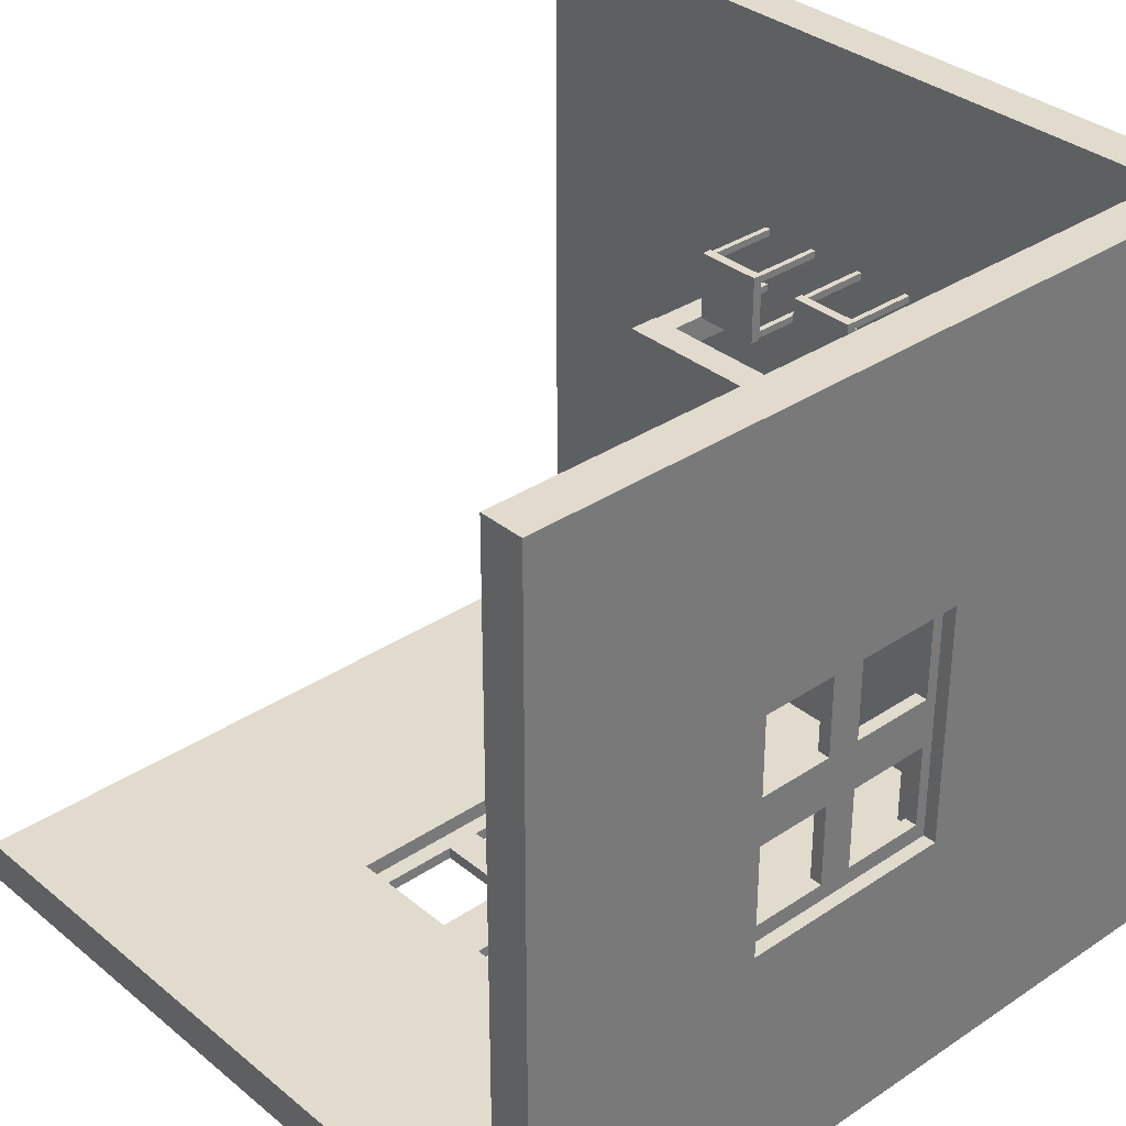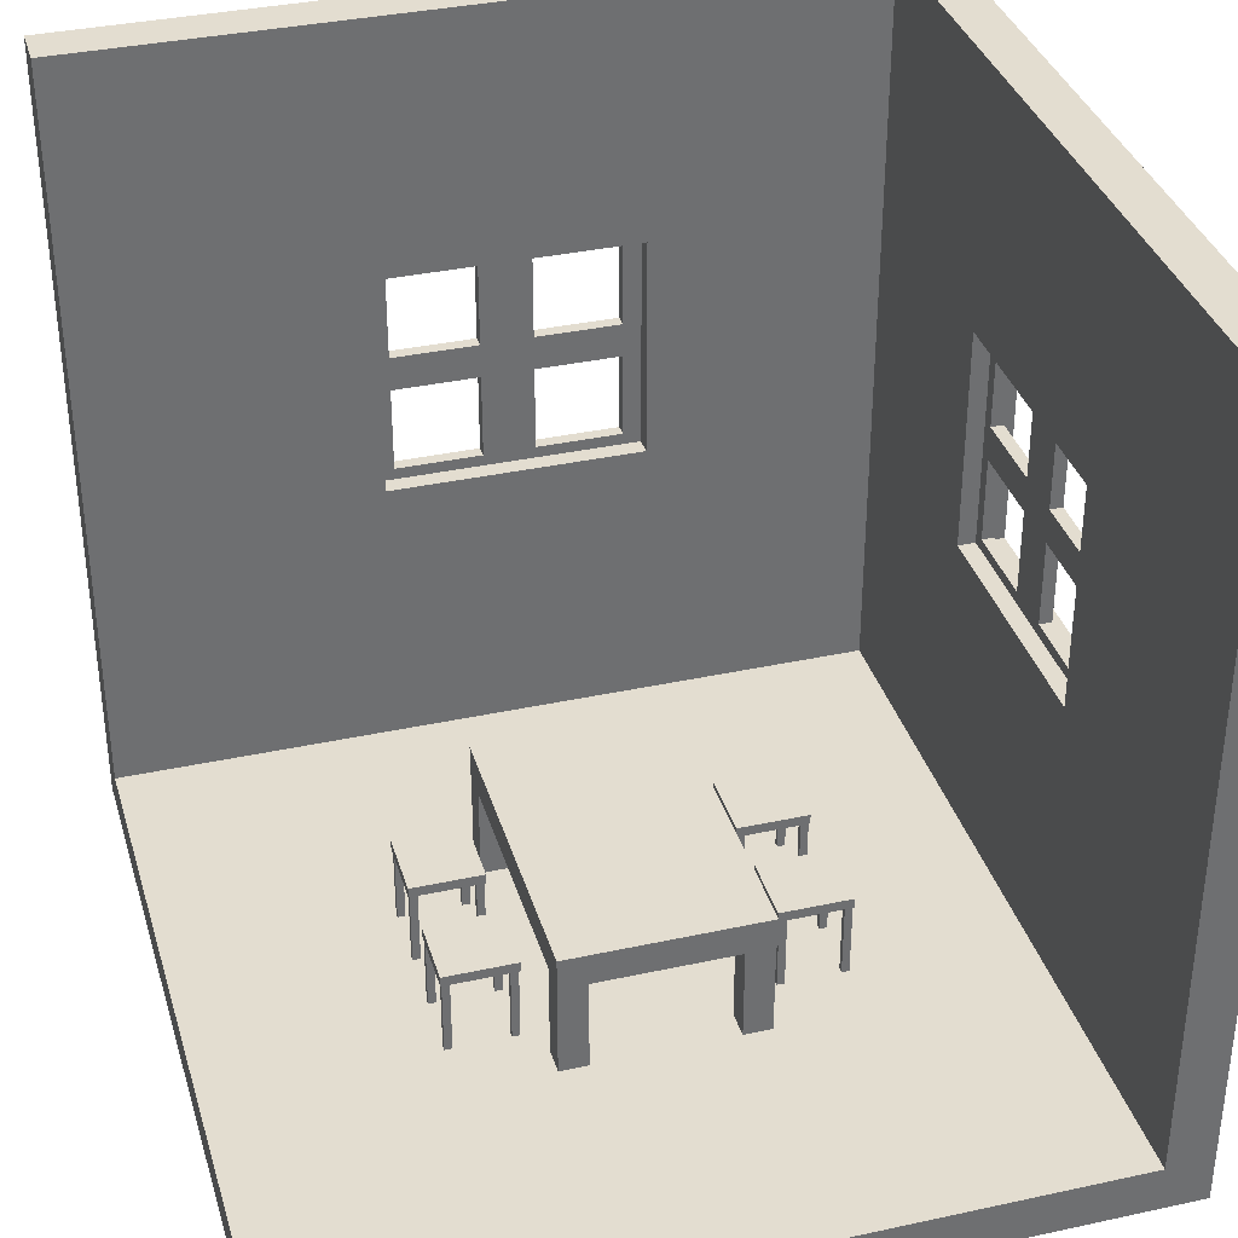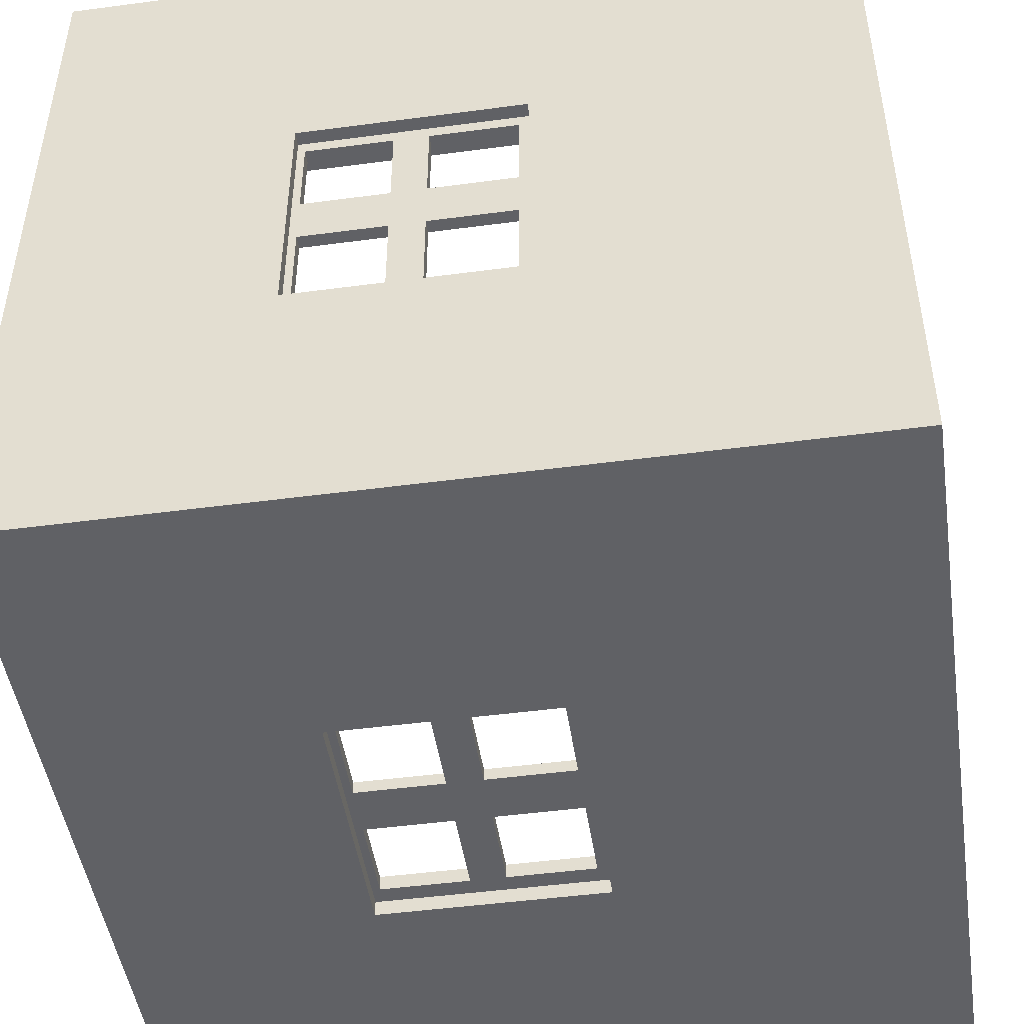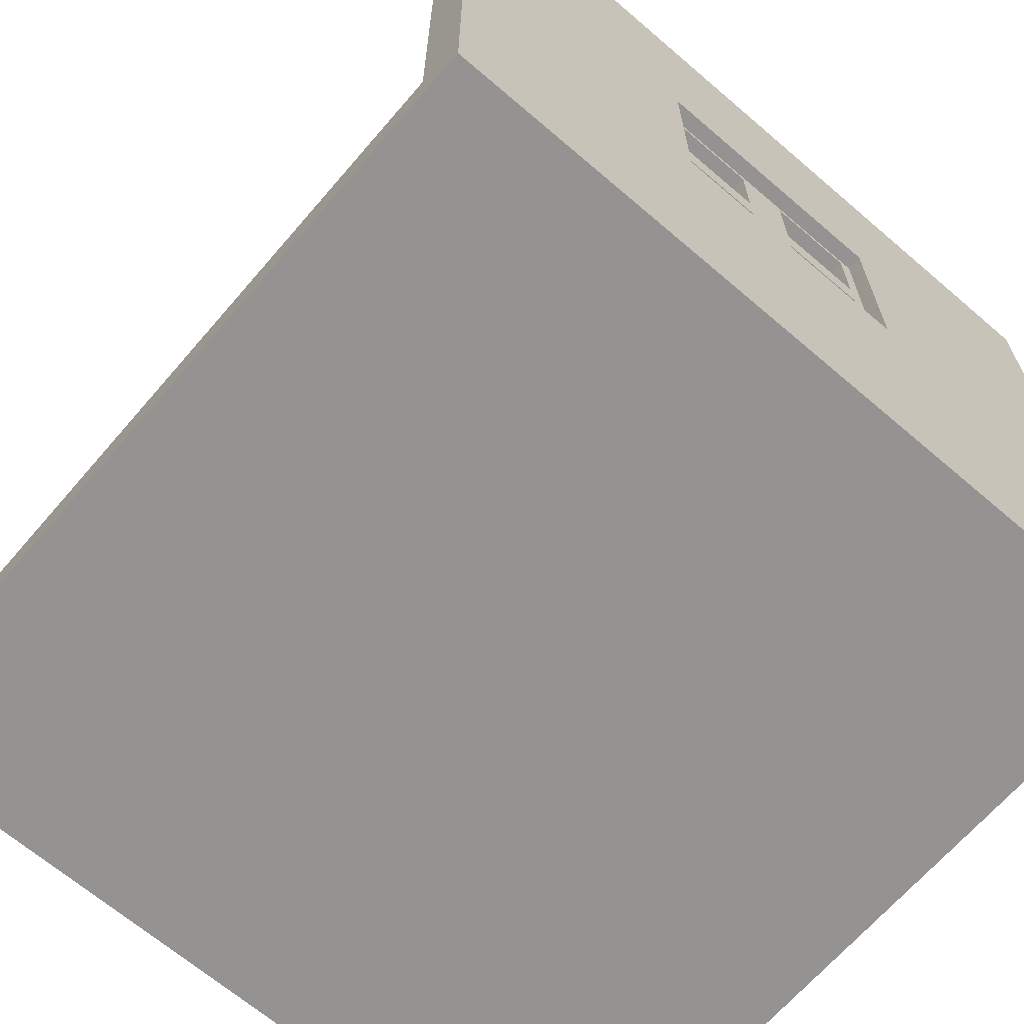
<metadata>
{"format":"obj","ext":"obj","renderer":"f3d","projection":"perspective","resolution":1024,"background":"white","views":[{"elev":33.9,"azim":-132.2,"up":"+Z"},{"elev":35.6,"azim":74.0,"up":"+Y"},{"elev":-47.8,"azim":-81.5,"up":"+Z"},{"elev":-66.8,"azim":139.3,"up":"+Y"}]}
</metadata>
<code>
o Room
v 5.009 5.009 -5.009
v -1.584 -0.9443 -4.659
v -4.682 -0.9443 1.536
v -1.584 1.855 -4.659
v 5.009 -5.009 -5.009
v -4.682 1.855 1.536
v 1.564 -0.9443 -4.659
v -4.456 -4.43 -4.439
v -4.682 -0.9443 -1.612
v 5.009 -5.009 5.009
v 1.564 1.855 -4.659
v -4.682 1.855 -1.612
v -5.009 5.009 -5.009
v -1.584 -0.9443 -4.817
v -4.84 -0.9443 1.536
v -5.009 -5.009 -5.009
v -4.84 1.855 1.536
v -1.584 1.855 -4.817
v -5.009 5.009 5.009
v 1.564 -0.9443 -4.816
v -4.84 -0.9443 -1.612
v -5.009 -5.009 5.009
v 1.564 1.855 -4.816
v -4.84 1.855 -1.612
v -4.456 5.009 -4.439
v -4.456 5.009 5.009
v 5.009 5.009 -4.439
v 5.009 -4.43 5.009
v -4.456 -4.43 5.009
v 5.009 -4.43 -4.439
v -5.009 -0.9443 1.536
v -5.009 1.855 1.536
v -5.009 1.855 -1.612
v -5.009 -0.9443 -1.612
v -1.584 -0.9443 -5.009
v -1.584 1.855 -5.009
v 1.564 1.855 -5.009
v 1.564 -0.9443 -5.009
v -4.456 1.855 -1.612
v -4.456 -0.9443 -1.612
v -4.456 -0.9443 1.536
v -4.456 1.855 1.536
v -1.584 -0.9443 -4.439
v -1.584 1.855 -4.439
v 1.564 1.855 -4.439
v 1.564 -0.9443 -4.439
v -1.425 -0.8007 -4.659
v -1.425 0.2657 -4.659
v -1.425 0.6944 -4.659
v -1.425 1.761 -4.659
v -0.3589 0.2657 -4.659
v -0.3589 0.6944 -4.659
v 0.277 1.761 -4.659
v 1.343 1.761 -4.659
v -0.3589 1.761 -4.659
v -0.3589 -0.8007 -4.659
v 0.277 0.2657 -4.659
v 0.277 0.6944 -4.659
v 0.277 -0.8007 -4.659
v 1.343 -0.8007 -4.659
v 1.343 0.2657 -4.659
v 1.343 0.6944 -4.659
v -1.425 1.761 -4.817
v -0.3589 1.761 -4.817
v 0.277 0.2657 -4.816
v 0.277 0.6944 -4.816
v 1.343 0.2657 -4.816
v 1.343 0.6944 -4.816
v 1.343 1.761 -4.816
v 0.277 1.761 -4.816
v -1.425 -0.8007 -4.817
v -1.425 0.2657 -4.817
v -1.425 0.6944 -4.817
v -0.3589 -0.8007 -4.817
v 0.277 -0.8007 -4.816
v 1.343 -0.8007 -4.816
v -0.3589 0.2657 -4.817
v -0.3589 0.6944 -4.817
v -4.84 0.2657 0.3105
v -4.682 0.2657 0.3105
v -4.84 -0.8007 0.3105
v -4.682 -0.8007 0.3105
v -4.84 0.2657 1.377
v -4.682 0.2657 1.377
v -4.682 -0.8007 1.377
v -4.84 -0.8007 1.377
v -4.682 0.2657 -1.392
v -4.84 0.2657 -1.392
v -4.84 -0.8007 -1.392
v -4.682 -0.8007 -1.392
v -4.84 0.2657 -0.3255
v -4.682 0.2657 -0.3255
v -4.682 -0.8007 -0.3255
v -4.84 -0.8007 -0.3255
v -4.682 1.761 -1.392
v -4.84 1.761 -1.392
v -4.84 0.6944 -1.392
v -4.682 0.6944 -1.392
v -4.84 1.761 -0.3255
v -4.682 1.761 -0.3255
v -4.682 0.6944 -0.3255
v -4.84 0.6944 -0.3255
v -4.682 1.761 0.3105
v -4.84 1.761 0.3105
v -4.84 0.6944 0.3105
v -4.682 0.6944 0.3105
v -4.84 1.761 1.377
v -4.682 1.761 1.377
v -4.682 0.6944 1.377
v -4.84 0.6944 1.377
f 25 13 26
f 22 28 29
f 16 22 34
f 13 32 19
f 5 22 16
f 5 27 30
f 5 16 38
f 13 37 36
f 25 40 8
f 26 29 42
f 25 43 44
f 30 27 46
f 8 28 30
f 25 27 1
f 13 19 26
f 25 1 13
f 26 19 22
f 22 10 28
f 29 26 22
f 33 13 16
f 22 19 32
f 22 32 31
f 34 33 16
f 22 31 34
f 13 33 32
f 5 10 22
f 30 28 10
f 5 1 27
f 30 10 5
f 37 1 5
f 16 13 36
f 16 36 35
f 38 37 5
f 16 35 38
f 13 1 37
f 25 39 40
f 42 39 25
f 29 8 40
f 29 40 41
f 42 25 26
f 29 41 42
f 25 8 43
f 46 43 8
f 27 25 44
f 27 44 45
f 46 8 30
f 27 45 46
f 8 29 28
f 53 11 55
f 4 48 49
f 61 11 62
f 7 45 11
f 4 43 2
f 46 2 43
f 4 45 44
f 20 37 38
f 20 67 68
f 64 18 70
f 72 18 73
f 18 35 36
f 35 20 38
f 23 36 37
f 56 77 74
f 47 72 48
f 74 47 56
f 48 77 51
f 60 67 76
f 57 75 65
f 59 76 75
f 57 67 61
f 62 69 68
f 58 70 53
f 58 68 66
f 53 69 54
f 52 64 78
f 50 73 63
f 49 78 73
f 50 64 55
f 79 82 80
f 84 86 83
f 85 81 86
f 80 83 79
f 90 88 89
f 94 92 93
f 93 89 94
f 91 87 92
f 96 98 95
f 100 102 99
f 101 97 102
f 95 99 96
f 104 106 103
f 110 108 109
f 105 109 106
f 103 107 104
f 100 12 103
f 6 84 109
f 87 12 98
f 12 40 39
f 3 42 41
f 3 40 9
f 12 42 6
f 24 34 21
f 21 88 97
f 104 17 99
f 83 15 110
f 15 32 17
f 21 31 15
f 24 32 33
f 56 47 2
f 2 7 60
f 59 57 58
f 2 60 59
f 52 51 56
f 56 2 59
f 59 58 53
f 52 56 59
f 4 50 55
f 55 52 59
f 53 54 11
f 55 59 53
f 11 4 55
f 49 50 4
f 4 2 47
f 48 51 52
f 4 47 48
f 48 52 49
f 62 58 57
f 61 60 7
f 62 57 61
f 11 54 62
f 61 7 11
f 7 46 45
f 4 44 43
f 46 7 2
f 4 11 45
f 20 23 37
f 69 23 20
f 20 76 67
f 68 69 20
f 68 67 65
f 75 76 20
f 66 68 65
f 75 20 14
f 70 66 65
f 14 71 74
f 77 78 64
f 75 14 74
f 74 77 64
f 65 75 74
f 23 69 70
f 70 65 74
f 64 63 18
f 70 74 64
f 18 23 70
f 73 78 77
f 72 71 14
f 73 77 72
f 18 63 73
f 72 14 18
f 18 14 35
f 35 14 20
f 23 18 36
f 56 51 77
f 47 71 72
f 74 71 47
f 48 72 77
f 60 61 67
f 57 59 75
f 59 60 76
f 57 65 67
f 62 54 69
f 58 66 70
f 58 62 68
f 53 70 69
f 52 55 64
f 50 49 73
f 49 52 78
f 50 63 64
f 79 81 82
f 84 85 86
f 85 82 81
f 80 84 83
f 90 87 88
f 94 91 92
f 93 90 89
f 91 88 87
f 96 97 98
f 100 101 102
f 101 98 97
f 95 100 99
f 104 105 106
f 110 107 108
f 105 110 109
f 103 108 107
f 82 85 3
f 3 9 90
f 93 92 101
f 3 90 93
f 106 80 82
f 82 3 93
f 93 101 100
f 106 82 93
f 6 108 103
f 103 106 93
f 100 95 12
f 103 93 100
f 12 6 103
f 109 108 6
f 6 3 85
f 84 80 106
f 6 85 84
f 84 106 109
f 98 101 92
f 87 90 9
f 98 92 87
f 12 95 98
f 87 9 12
f 12 9 40
f 3 6 42
f 3 41 40
f 12 39 42
f 24 33 34
f 96 24 21
f 21 89 88
f 97 96 21
f 97 88 91
f 94 89 21
f 102 97 91
f 94 21 15
f 99 102 91
f 15 86 81
f 79 105 104
f 94 15 81
f 81 79 104
f 91 94 81
f 24 96 99
f 99 91 81
f 104 107 17
f 99 81 104
f 17 24 99
f 105 79 83
f 83 86 15
f 15 17 107
f 110 105 83
f 15 107 110
f 15 31 32
f 21 34 31
f 24 17 32
o Cube
v -1.894 -3.246 1.219
v -1.894 -2.846 1.219
v -1.894 -3.246 -1.219
v -1.894 -2.846 -1.219
v 1.894 -3.246 1.219
v 1.894 -2.846 1.219
v 1.894 -3.246 -1.219
v 1.894 -2.846 -1.219
f 112 113 111
f 114 117 113
f 118 115 117
f 116 111 115
f 117 111 113
f 114 116 118
f 112 114 113
f 114 118 117
f 118 116 115
f 116 112 111
f 117 115 111
f 114 112 116
o foot
v 1.54 -5.006 1.216
v 1.54 -3.006 1.216
v 1.54 -5.006 0.8674
v 1.54 -3.006 0.8674
v 1.878 -5.006 1.216
v 1.878 -3.006 1.216
v 1.878 -5.006 0.8674
v 1.878 -3.006 0.8674
f 120 121 119
f 122 125 121
f 126 123 125
f 124 119 123
f 125 119 121
f 122 124 126
f 120 122 121
f 122 126 125
f 126 124 123
f 124 120 119
f 125 123 119
f 122 120 124
o foot.001
v 1.54 -5.006 -0.8594
v 1.54 -3.006 -0.8594
v 1.54 -5.006 -1.208
v 1.54 -3.006 -1.208
v 1.878 -5.006 -0.8594
v 1.878 -3.006 -0.8594
v 1.878 -5.006 -1.208
v 1.878 -3.006 -1.208
f 128 129 127
f 130 133 129
f 134 131 133
f 132 127 131
f 133 127 129
f 130 132 134
f 128 130 129
f 130 134 133
f 134 132 131
f 132 128 127
f 133 131 127
f 130 128 132
o foot.002
v -1.881 -5.006 1.216
v -1.881 -3.006 1.216
v -1.881 -5.006 0.8674
v -1.881 -3.006 0.8674
v -1.543 -5.006 1.216
v -1.543 -3.006 1.216
v -1.543 -5.006 0.8674
v -1.543 -3.006 0.8674
f 136 137 135
f 138 141 137
f 142 139 141
f 140 135 139
f 141 135 137
f 138 140 142
f 136 138 137
f 138 142 141
f 142 140 139
f 140 136 135
f 141 139 135
f 138 136 140
o foot.003
v -1.877 -5.006 -0.8594
v -1.877 -3.006 -0.8594
v -1.877 -5.006 -1.208
v -1.877 -3.006 -1.208
v -1.539 -5.006 -0.8594
v -1.539 -3.006 -0.8594
v -1.539 -5.006 -1.208
v -1.539 -3.006 -1.208
f 144 145 143
f 146 149 145
f 150 147 149
f 148 143 147
f 149 143 145
f 146 148 150
f 144 146 145
f 146 150 149
f 150 148 147
f 148 144 143
f 149 147 143
f 146 144 148
o Cube.016
v 0.3857 -4.524 -2.223
v 0.3857 -3.451 -2.223
v 0.3857 -4.524 -2.316
v 0.3857 -3.451 -2.316
v 0.4559 -4.524 -2.223
v 0.4559 -3.451 -2.223
v 0.4559 -4.524 -2.316
v 0.4559 -3.451 -2.316
f 152 153 151
f 154 157 153
f 158 155 157
f 156 151 155
f 157 151 153
f 154 156 158
f 152 154 153
f 154 158 157
f 158 156 155
f 156 152 151
f 157 155 151
f 154 152 156
o Cube.017
v 0.3857 -4.524 -1.465
v 0.3857 -3.451 -1.465
v 0.3857 -4.524 -1.558
v 0.3857 -3.451 -1.558
v 0.4559 -4.524 -1.465
v 0.4559 -3.451 -1.465
v 0.4559 -4.524 -1.558
v 0.4559 -3.451 -1.558
f 160 161 159
f 162 165 161
f 166 163 165
f 164 159 163
f 165 159 161
f 162 164 166
f 160 162 161
f 162 166 165
f 166 164 163
f 164 160 159
f 165 163 159
f 162 160 164
o Cube.018
v 1.146 -4.524 -1.465
v 1.146 -3.451 -1.465
v 1.146 -4.524 -1.558
v 1.146 -3.451 -1.558
v 1.216 -4.524 -1.465
v 1.216 -3.451 -1.465
v 1.216 -4.524 -1.558
v 1.216 -3.451 -1.558
f 168 169 167
f 170 173 169
f 174 171 173
f 172 167 171
f 173 167 169
f 170 172 174
f 168 170 169
f 170 174 173
f 174 172 171
f 172 168 167
f 173 171 167
f 170 168 172
o Cube.019
v 1.146 -4.524 -2.223
v 1.146 -3.451 -2.223
v 1.146 -4.524 -2.316
v 1.146 -3.451 -2.316
v 1.216 -4.524 -2.223
v 1.216 -3.451 -2.223
v 1.216 -4.524 -2.316
v 1.216 -3.451 -2.316
f 176 177 175
f 178 181 177
f 182 179 181
f 180 175 179
f 181 175 177
f 178 180 182
f 176 178 177
f 178 182 181
f 182 180 179
f 180 176 175
f 181 179 175
f 178 176 180
o Cube.020
v 0.371 -3.374 -1.45
v 0.371 -3.499 -1.45
v 0.371 -3.374 -2.333
v 0.371 -3.499 -2.333
v 1.228 -3.374 -1.45
v 1.228 -3.499 -1.45
v 1.228 -3.374 -2.333
v 1.228 -3.499 -2.333
f 184 183 185
f 186 185 189
f 190 189 187
f 188 187 183
f 189 185 183
f 186 190 188
f 184 185 186
f 186 189 190
f 190 187 188
f 188 183 184
f 189 183 187
f 186 188 184
o Cube.001
v 0.371 -3.374 2.327
v 0.371 -3.499 2.327
v 0.371 -3.374 1.445
v 0.371 -3.499 1.445
v 1.228 -3.374 2.327
v 1.228 -3.499 2.327
v 1.228 -3.374 1.445
v 1.228 -3.499 1.445
f 192 191 193
f 194 193 197
f 198 197 195
f 196 195 191
f 197 193 191
f 194 198 196
f 192 193 194
f 194 197 198
f 198 195 196
f 196 191 192
f 197 191 195
f 194 196 192
o Cube.002
v 1.146 -4.524 1.554
v 1.146 -3.451 1.554
v 1.146 -4.524 1.461
v 1.146 -3.451 1.461
v 1.216 -4.524 1.554
v 1.216 -3.451 1.554
v 1.216 -4.524 1.461
v 1.216 -3.451 1.461
f 200 201 199
f 202 205 201
f 206 203 205
f 204 199 203
f 205 199 201
f 202 204 206
f 200 202 201
f 202 206 205
f 206 204 203
f 204 200 199
f 205 203 199
f 202 200 204
o Cube.003
v 1.146 -4.524 2.312
v 1.146 -3.451 2.312
v 1.146 -4.524 2.219
v 1.146 -3.451 2.219
v 1.216 -4.524 2.312
v 1.216 -3.451 2.312
v 1.216 -4.524 2.219
v 1.216 -3.451 2.219
f 208 209 207
f 210 213 209
f 214 211 213
f 212 207 211
f 213 207 209
f 210 212 214
f 208 210 209
f 210 214 213
f 214 212 211
f 212 208 207
f 213 211 207
f 210 208 212
o Cube.004
v 0.3857 -4.524 2.312
v 0.3857 -3.451 2.312
v 0.3857 -4.524 2.219
v 0.3857 -3.451 2.219
v 0.4559 -4.524 2.312
v 0.4559 -3.451 2.312
v 0.4559 -4.524 2.219
v 0.4559 -3.451 2.219
f 216 217 215
f 218 221 217
f 222 219 221
f 220 215 219
f 221 215 217
f 218 220 222
f 216 218 217
f 218 222 221
f 222 220 219
f 220 216 215
f 221 219 215
f 218 216 220
o Cube.005
v 0.3857 -4.524 1.554
v 0.3857 -3.451 1.554
v 0.3857 -4.524 1.461
v 0.3857 -3.451 1.461
v 0.4559 -4.524 1.554
v 0.4559 -3.451 1.554
v 0.4559 -4.524 1.461
v 0.4559 -3.451 1.461
f 224 225 223
f 226 229 225
f 230 227 229
f 228 223 227
f 229 223 225
f 226 228 230
f 224 226 225
f 226 230 229
f 230 228 227
f 228 224 223
f 229 227 223
f 226 224 228
o Cube.015
v -1.138 -3.374 -1.45
v -1.138 -3.499 -1.45
v -1.138 -3.374 -2.333
v -1.138 -3.499 -2.333
v -0.2806 -3.374 -1.45
v -0.2806 -3.499 -1.45
v -0.2806 -3.374 -2.333
v -0.2806 -3.499 -2.333
f 232 231 233
f 234 233 237
f 238 237 235
f 236 235 231
f 237 233 231
f 234 238 236
f 232 233 234
f 234 237 238
f 238 235 236
f 236 231 232
f 237 231 235
f 234 236 232
o Cube.014
v -0.3635 -4.524 -2.223
v -0.3635 -3.451 -2.223
v -0.3635 -4.524 -2.316
v -0.3635 -3.451 -2.316
v -0.2932 -4.524 -2.223
v -0.2932 -3.451 -2.223
v -0.2932 -4.524 -2.316
v -0.2932 -3.451 -2.316
f 240 241 239
f 242 245 241
f 246 243 245
f 244 239 243
f 245 239 241
f 242 244 246
f 240 242 241
f 242 246 245
f 246 244 243
f 244 240 239
f 245 243 239
f 242 240 244
o Cube.013
v -0.3635 -4.524 -1.465
v -0.3635 -3.451 -1.465
v -0.3635 -4.524 -1.558
v -0.3635 -3.451 -1.558
v -0.2932 -4.524 -1.465
v -0.2932 -3.451 -1.465
v -0.2932 -4.524 -1.558
v -0.2932 -3.451 -1.558
f 248 249 247
f 250 253 249
f 254 251 253
f 252 247 251
f 253 247 249
f 250 252 254
f 248 250 249
f 250 254 253
f 254 252 251
f 252 248 247
f 253 251 247
f 250 248 252
o Cube.012
v -1.123 -4.524 -1.465
v -1.123 -3.451 -1.465
v -1.123 -4.524 -1.558
v -1.123 -3.451 -1.558
v -1.053 -4.524 -1.465
v -1.053 -3.451 -1.465
v -1.053 -4.524 -1.558
v -1.053 -3.451 -1.558
f 256 257 255
f 258 261 257
f 262 259 261
f 260 255 259
f 261 255 257
f 258 260 262
f 256 258 257
f 258 262 261
f 262 260 259
f 260 256 255
f 261 259 255
f 258 256 260
o Cube.011
v -1.123 -4.524 -2.223
v -1.123 -3.451 -2.223
v -1.123 -4.524 -2.316
v -1.123 -3.451 -2.316
v -1.053 -4.524 -2.223
v -1.053 -3.451 -2.223
v -1.053 -4.524 -2.316
v -1.053 -3.451 -2.316
f 264 265 263
f 266 269 265
f 270 267 269
f 268 263 267
f 269 263 265
f 266 268 270
f 264 266 265
f 266 270 269
f 270 268 267
f 268 264 263
f 269 267 263
f 266 264 268
o Cube.006
v -1.138 -3.374 2.327
v -1.138 -3.499 2.327
v -1.138 -3.374 1.445
v -1.138 -3.499 1.445
v -0.2806 -3.374 2.327
v -0.2806 -3.499 2.327
v -0.2806 -3.374 1.445
v -0.2806 -3.499 1.445
f 272 271 273
f 274 273 277
f 278 277 275
f 276 275 271
f 277 273 271
f 274 278 276
f 272 273 274
f 274 277 278
f 278 275 276
f 276 271 272
f 277 271 275
f 274 276 272
o Cube.007
v -0.3635 -4.524 1.554
v -0.3635 -3.451 1.554
v -0.3635 -4.524 1.461
v -0.3635 -3.451 1.461
v -0.2932 -4.524 1.554
v -0.2932 -3.451 1.554
v -0.2932 -4.524 1.461
v -0.2932 -3.451 1.461
f 280 281 279
f 282 285 281
f 286 283 285
f 284 279 283
f 285 279 281
f 282 284 286
f 280 282 281
f 282 286 285
f 286 284 283
f 284 280 279
f 285 283 279
f 282 280 284
o Cube.008
v -0.3635 -4.524 2.312
v -0.3635 -3.451 2.312
v -0.3635 -4.524 2.219
v -0.3635 -3.451 2.219
v -0.2932 -4.524 2.312
v -0.2932 -3.451 2.312
v -0.2932 -4.524 2.219
v -0.2932 -3.451 2.219
f 288 289 287
f 290 293 289
f 294 291 293
f 292 287 291
f 293 287 289
f 290 292 294
f 288 290 289
f 290 294 293
f 294 292 291
f 292 288 287
f 293 291 287
f 290 288 292
o Cube.009
v -1.123 -4.524 2.312
v -1.123 -3.451 2.312
v -1.123 -4.524 2.219
v -1.123 -3.451 2.219
v -1.053 -4.524 2.312
v -1.053 -3.451 2.312
v -1.053 -4.524 2.219
v -1.053 -3.451 2.219
f 296 297 295
f 298 301 297
f 302 299 301
f 300 295 299
f 301 295 297
f 298 300 302
f 296 298 297
f 298 302 301
f 302 300 299
f 300 296 295
f 301 299 295
f 298 296 300
o Cube.010
v -1.123 -4.524 1.554
v -1.123 -3.451 1.554
v -1.123 -4.524 1.461
v -1.123 -3.451 1.461
v -1.053 -4.524 1.554
v -1.053 -3.451 1.554
v -1.053 -4.524 1.461
v -1.053 -3.451 1.461
f 304 305 303
f 306 309 305
f 310 307 309
f 308 303 307
f 309 303 305
f 306 308 310
f 304 306 305
f 306 310 309
f 310 308 307
f 308 304 303
f 309 307 303
f 306 304 308

</code>
